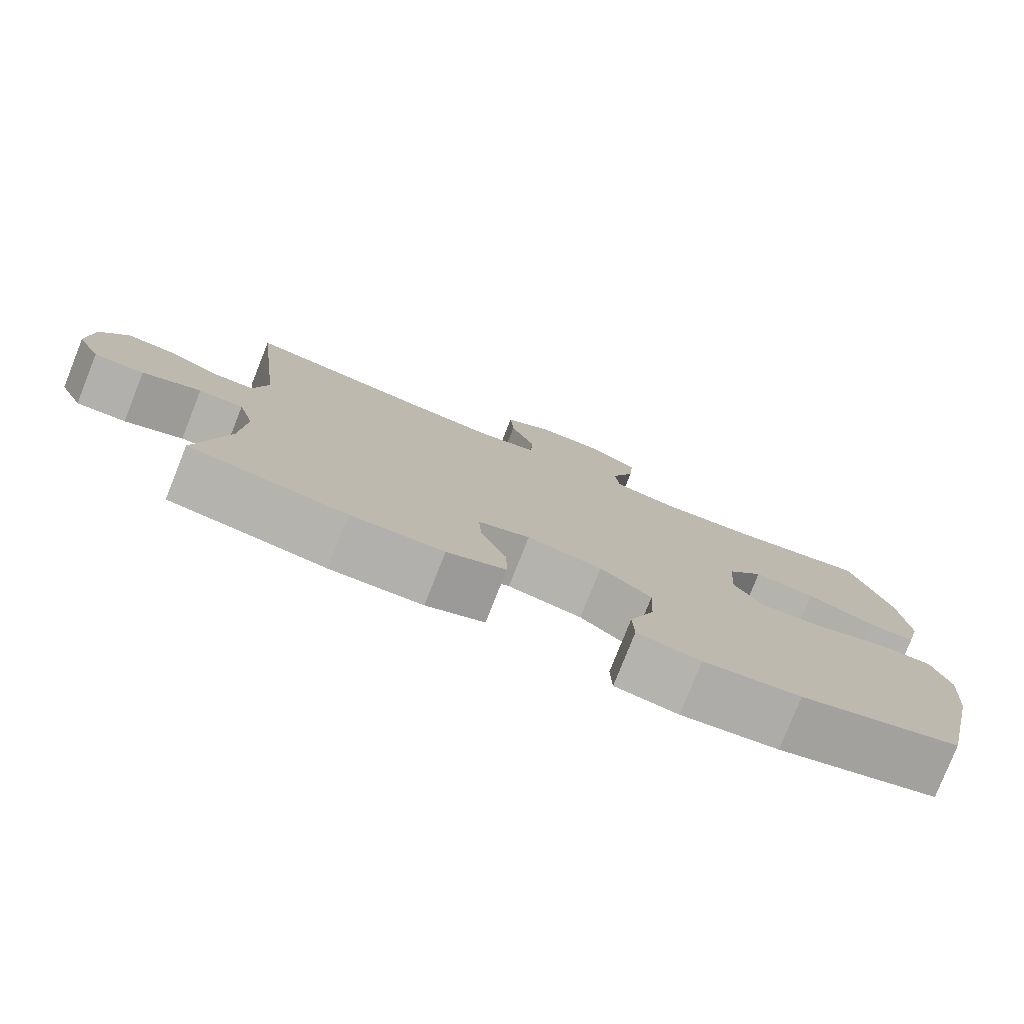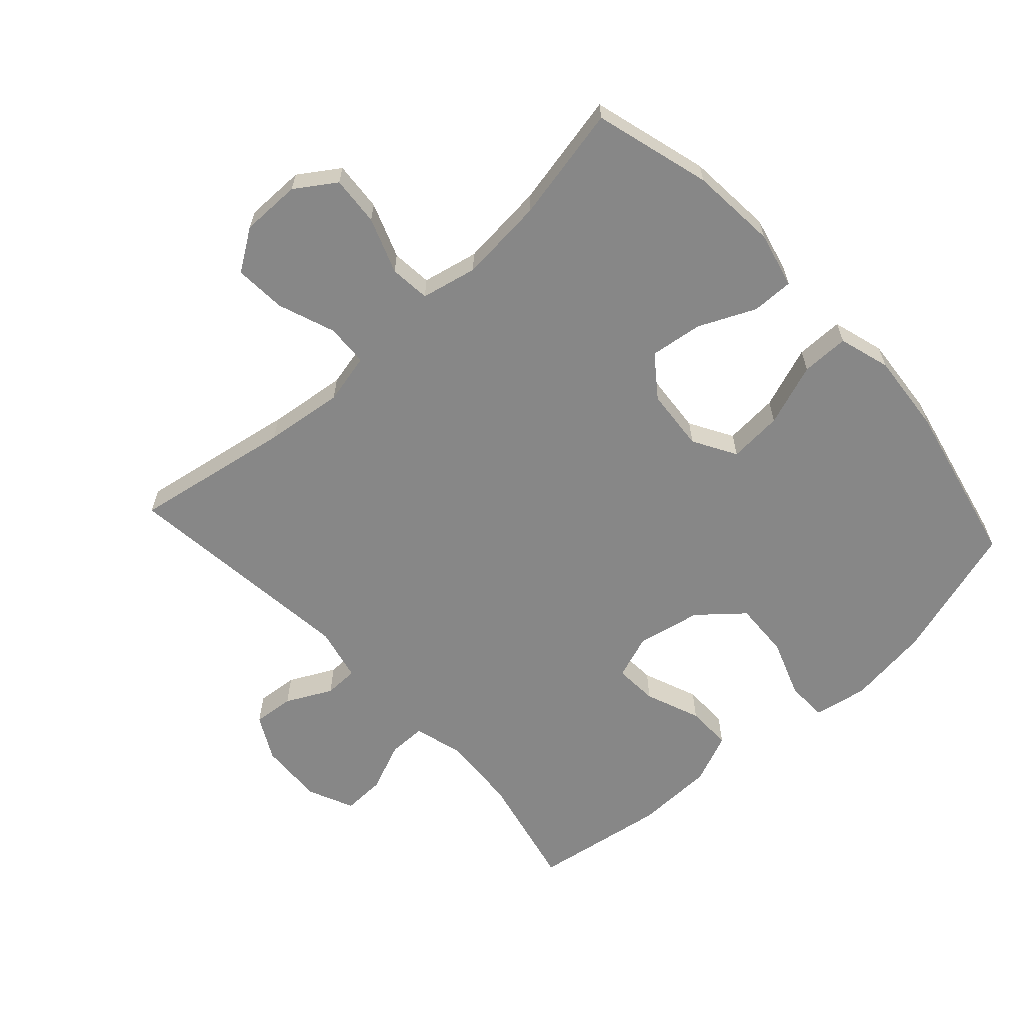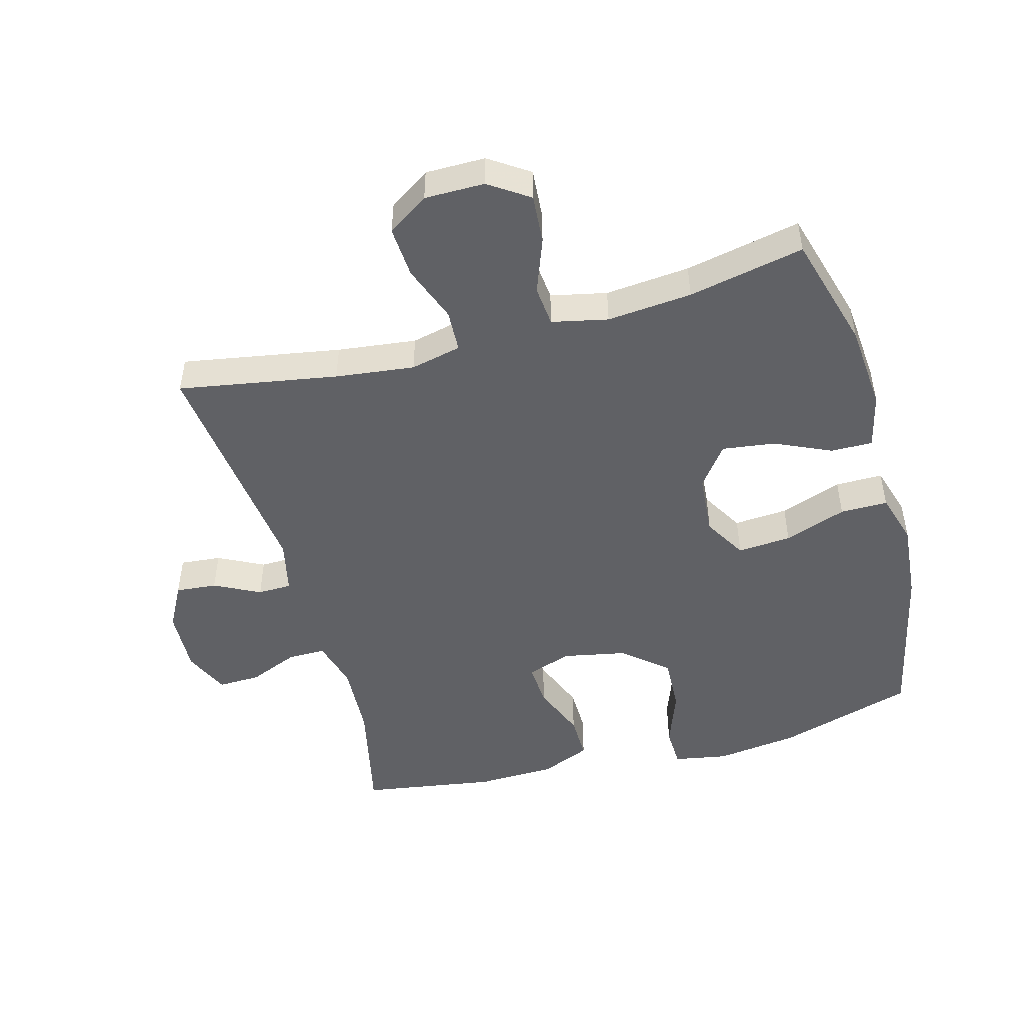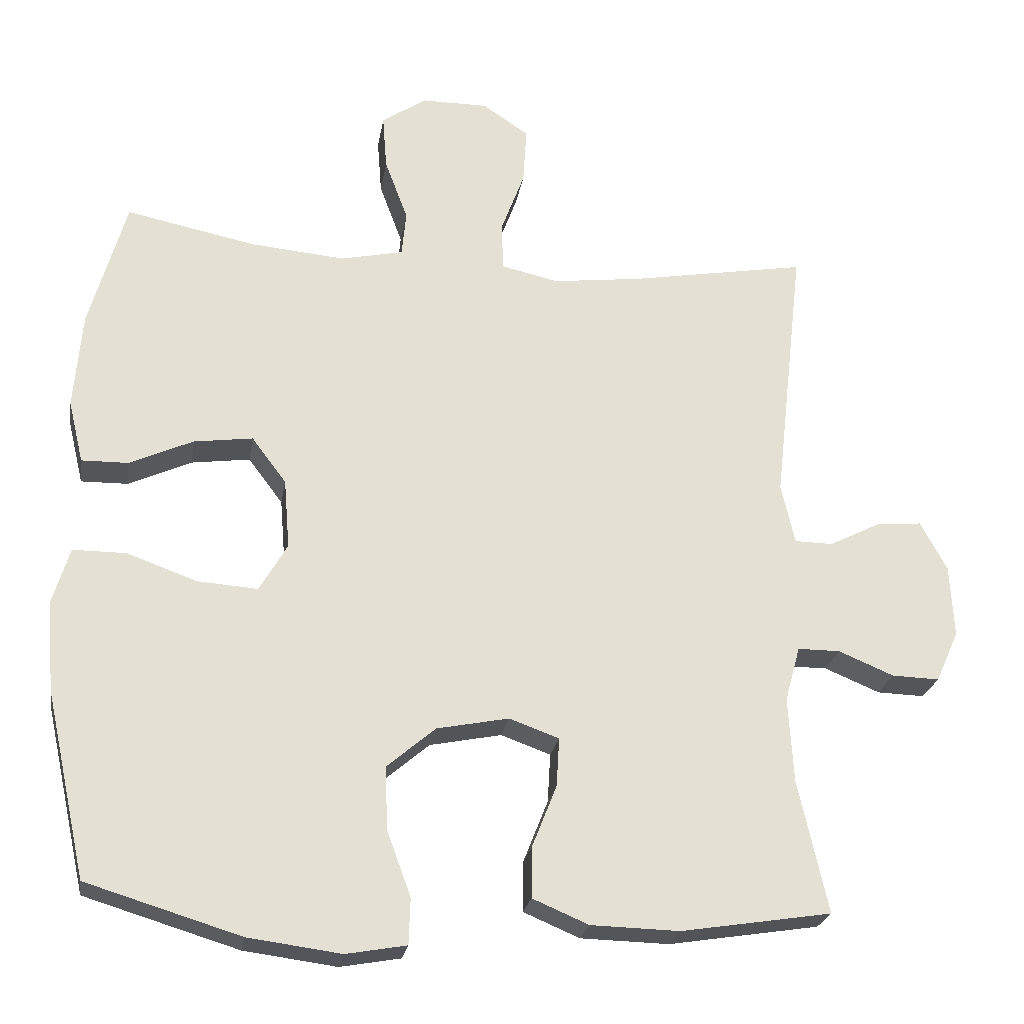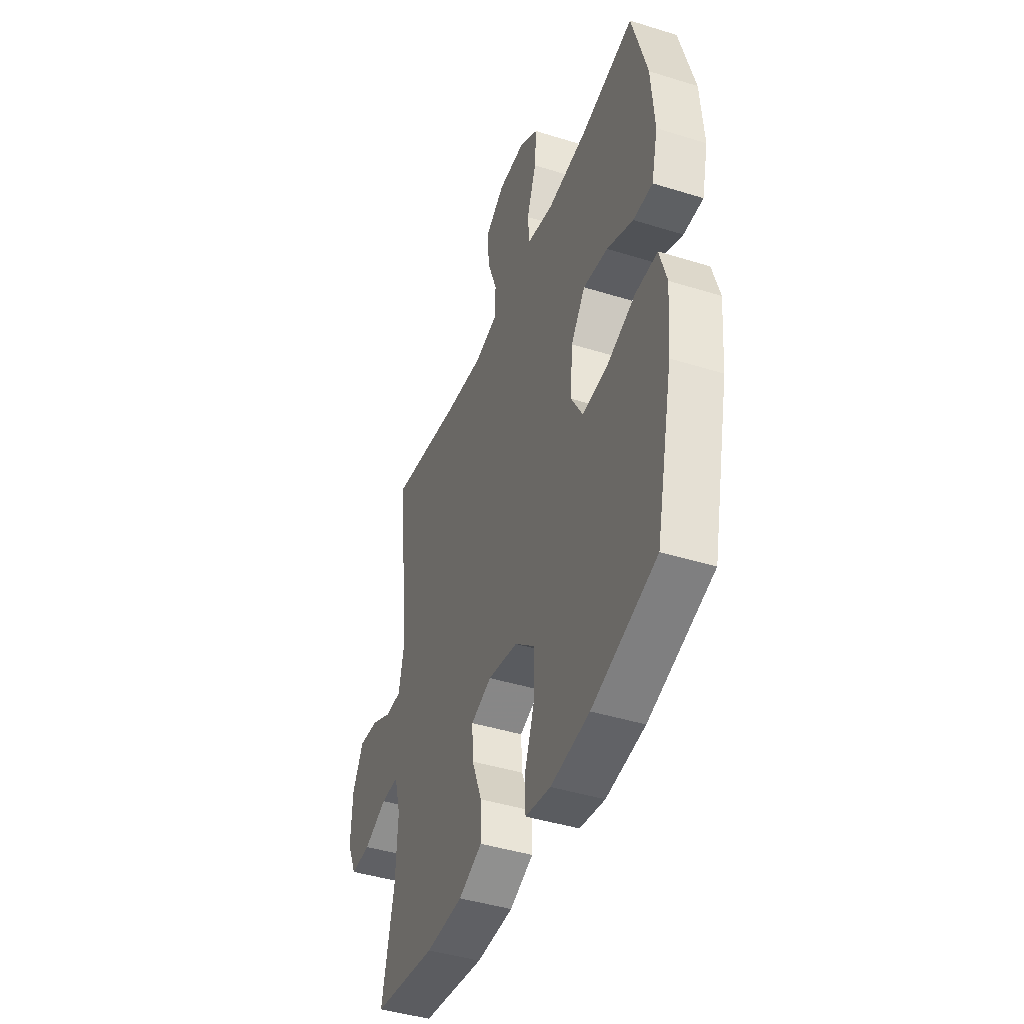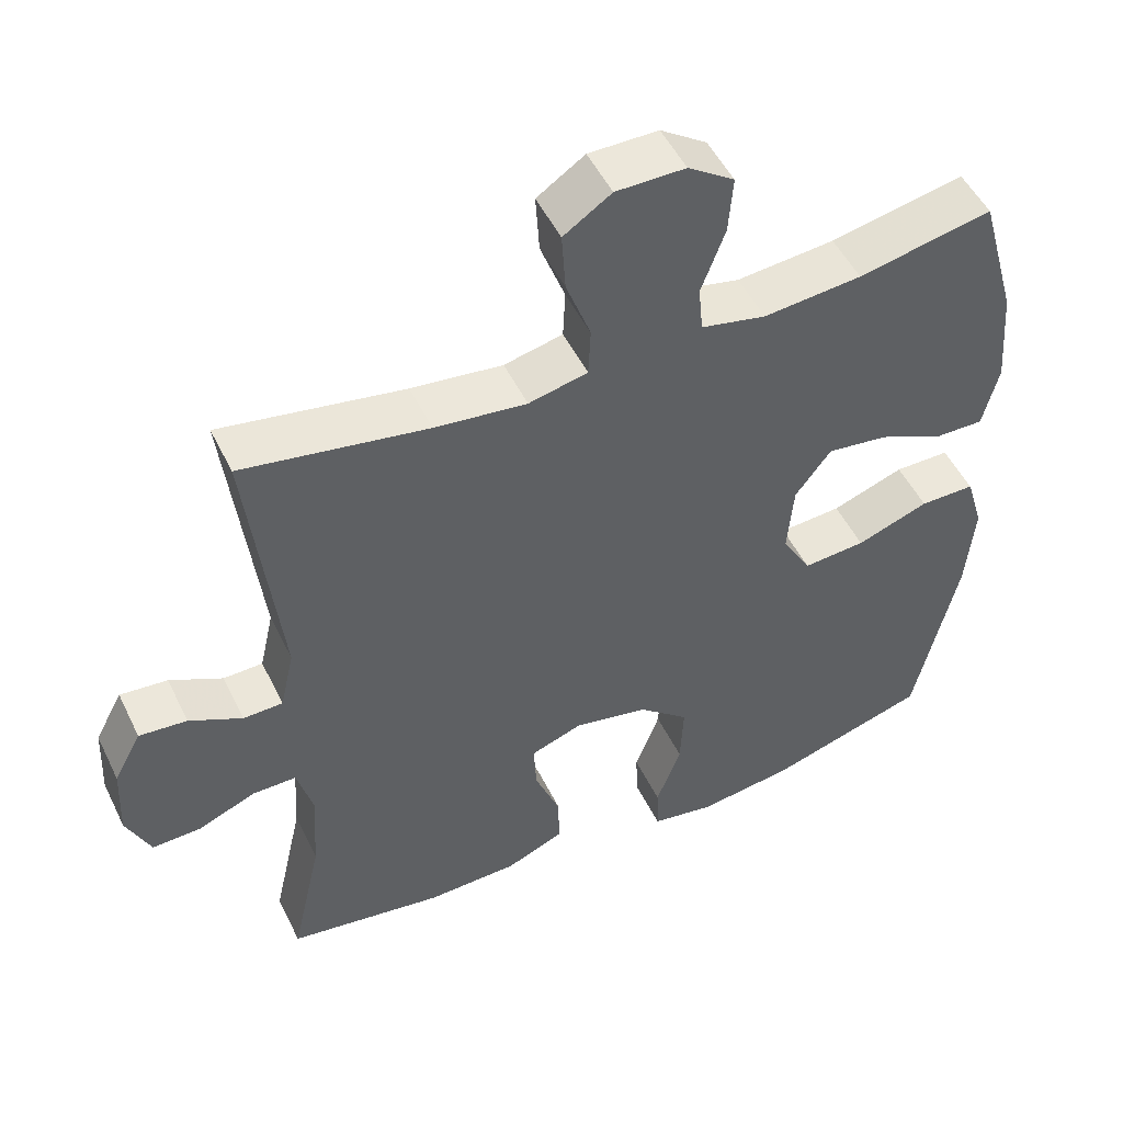
<metadata>
{"format":"obj","ext":"obj","renderer":"f3d","projection":"perspective","resolution":1024,"background":"white","views":[{"elev":-79.1,"azim":-21.7,"up":"+Z"},{"elev":-62.5,"azim":42.4,"up":"+Y"},{"elev":-48.5,"azim":15.4,"up":"+Y"},{"elev":-24.2,"azim":170.8,"up":"+Z"},{"elev":-43.4,"azim":69.8,"up":"+Z"},{"elev":50.4,"azim":-25.4,"up":"+Z"}]}
</metadata>
<code>
v 0.5 0.07 0.5
v 0.551 0.07 0.319
v 0.562 0.07 0.184
v 0.541 0.07 0.097
v 0.476 0.07 0.098
v 0.388 0.07 0.138
v 0.306 0.07 0.149
v 0.258 0.07 0.085
v 0.25 0.07 -0.012
v 0.289 0.07 -0.079
v 0.373 0.07 -0.073
v 0.47 0.07 -0.038
v 0.544 0.07 -0.038
v 0.568 0.07 -0.118
v 0.557 0.07 -0.243
v 0.5 0.07 -0.5
v 0.286 0.07 -0.565
v 0.157 0.07 -0.582
v 0.073 0.07 -0.567
v 0.071 0.07 -0.503
v 0.104 0.07 -0.413
v 0.108 0.07 -0.325
v 0.04 0.07 -0.267
v -0.06 0.07 -0.247
v -0.129 0.07 -0.272
v -0.125 0.07 -0.34
v -0.091 0.07 -0.426
v -0.09 0.07 -0.497
v -0.168 0.07 -0.53
v -0.291 0.07 -0.533
v -0.5 0.07 -0.5
v -0.459 0.07 -0.316
v -0.452 0.07 -0.197
v -0.473 0.07 -0.12
v -0.532 0.07 -0.12
v -0.609 0.07 -0.152
v -0.675 0.07 -0.154
v -0.707 0.07 -0.083
v -0.702 0.07 0.018
v -0.665 0.07 0.087
v -0.601 0.07 0.081
v -0.53 0.07 0.045
v -0.477 0.07 0.046
v -0.458 0.07 0.13
v -0.5 0.07 0.5
v -0.253 0.07 0.457
v -0.13 0.07 0.442
v -0.051 0.07 0.46
v -0.048 0.07 0.526
v -0.081 0.07 0.615
v -0.086 0.07 0.695
v -0.022 0.07 0.738
v 0.071 0.07 0.738
v 0.133 0.07 0.696
v 0.127 0.07 0.619
v 0.095 0.07 0.533
v 0.101 0.07 0.47
v 0.188 0.07 0.451
v 0.32 0.07 0.463
v 0.5 0 0.5
v 0.551 0 0.319
v 0.562 0 0.184
v 0.541 0 0.097
v 0.476 0 0.098
v 0.388 0 0.138
v 0.306 0 0.149
v 0.258 0 0.085
v 0.25 0 -0.012
v 0.289 0 -0.079
v 0.373 0 -0.073
v 0.47 0 -0.038
v 0.544 0 -0.038
v 0.568 0 -0.118
v 0.557 0 -0.243
v 0.5 0 -0.5
v 0.286 0 -0.565
v 0.157 0 -0.582
v 0.073 0 -0.567
v 0.071 0 -0.503
v 0.104 0 -0.413
v 0.108 0 -0.325
v 0.04 0 -0.267
v -0.06 0 -0.247
v -0.129 0 -0.272
v -0.125 0 -0.34
v -0.091 0 -0.426
v -0.09 0 -0.497
v -0.168 0 -0.53
v -0.291 0 -0.533
v -0.5 0 -0.5
v -0.459 0 -0.316
v -0.452 0 -0.197
v -0.473 0 -0.12
v -0.532 0 -0.12
v -0.609 0 -0.152
v -0.675 0 -0.154
v -0.707 0 -0.083
v -0.702 0 0.018
v -0.665 0 0.087
v -0.601 0 0.081
v -0.53 0 0.045
v -0.477 0 0.046
v -0.458 0 0.13
v -0.5 0 0.5
v -0.253 0 0.457
v -0.13 0 0.442
v -0.051 0 0.46
v -0.048 0 0.526
v -0.081 0 0.615
v -0.086 0 0.695
v -0.022 0 0.738
v 0.071 0 0.738
v 0.133 0 0.696
v 0.127 0 0.619
v 0.095 0 0.533
v 0.101 0 0.47
v 0.188 0 0.451
v 0.32 0 0.463
f 54 55 56
f 53 54 56
f 52 53 56
f 51 52 56
f 50 51 56
f 49 50 56
f 48 49 56 57
f 47 48 57 58
f 44 45 46
f 43 44 46 47
f 40 41 42
f 39 40 42
f 38 39 42
f 37 38 42
f 36 37 42
f 35 36 42
f 34 35 42 43
f 43 47 58
f 34 43 58
f 33 34 58
f 30 31 32
f 29 30 32
f 28 29 32
f 27 28 32
f 26 27 32
f 25 26 32 33
f 19 20 21
f 18 19 21
f 17 18 21
f 16 17 21
f 15 16 21
f 14 15 21
f 13 14 21
f 12 13 21
f 11 12 21
f 10 11 21 22
f 9 10 22 23
f 4 5 6
f 3 4 6
f 2 3 6
f 1 2 6
f 59 1 6
f 59 6 7
f 59 7 8
f 58 59 8
f 33 58 8
f 25 33 8
f 24 25 8
f 8 9 23 24
f 115 114 113
f 115 113 112
f 115 112 111
f 115 111 110
f 115 110 109
f 115 109 108
f 116 115 108 107
f 117 116 107 106
f 105 104 103
f 106 105 103 102
f 101 100 99
f 101 99 98
f 101 98 97
f 101 97 96
f 101 96 95
f 101 95 94
f 102 101 94 93
f 117 106 102
f 117 102 93
f 117 93 92
f 91 90 89
f 91 89 88
f 91 88 87
f 91 87 86
f 91 86 85
f 92 91 85 84
f 80 79 78
f 80 78 77
f 80 77 76
f 80 76 75
f 80 75 74
f 80 74 73
f 80 73 72
f 80 72 71
f 80 71 70
f 81 80 70 69
f 82 81 69 68
f 65 64 63
f 65 63 62
f 65 62 61
f 65 61 60
f 65 60 118
f 66 65 118
f 67 66 118
f 67 118 117
f 67 117 92
f 67 92 84
f 67 84 83
f 83 82 68 67
f 1 60 61 2
f 2 61 62 3
f 3 62 63 4
f 4 63 64 5
f 5 64 65 6
f 6 65 66 7
f 7 66 67 8
f 8 67 68 9
f 9 68 69 10
f 10 69 70 11
f 11 70 71 12
f 12 71 72 13
f 13 72 73 14
f 14 73 74 15
f 15 74 75 16
f 16 75 76 17
f 17 76 77 18
f 18 77 78 19
f 19 78 79 20
f 20 79 80 21
f 21 80 81 22
f 22 81 82 23
f 23 82 83 24
f 24 83 84 25
f 25 84 85 26
f 26 85 86 27
f 27 86 87 28
f 28 87 88 29
f 29 88 89 30
f 30 89 90 31
f 31 90 91 32
f 32 91 92 33
f 33 92 93 34
f 34 93 94 35
f 35 94 95 36
f 36 95 96 37
f 37 96 97 38
f 38 97 98 39
f 39 98 99 40
f 40 99 100 41
f 41 100 101 42
f 42 101 102 43
f 43 102 103 44
f 44 103 104 45
f 45 104 105 46
f 46 105 106 47
f 47 106 107 48
f 48 107 108 49
f 49 108 109 50
f 50 109 110 51
f 51 110 111 52
f 52 111 112 53
f 53 112 113 54
f 54 113 114 55
f 55 114 115 56
f 56 115 116 57
f 57 116 117 58
f 58 117 118 59
f 59 118 60 1

</code>
